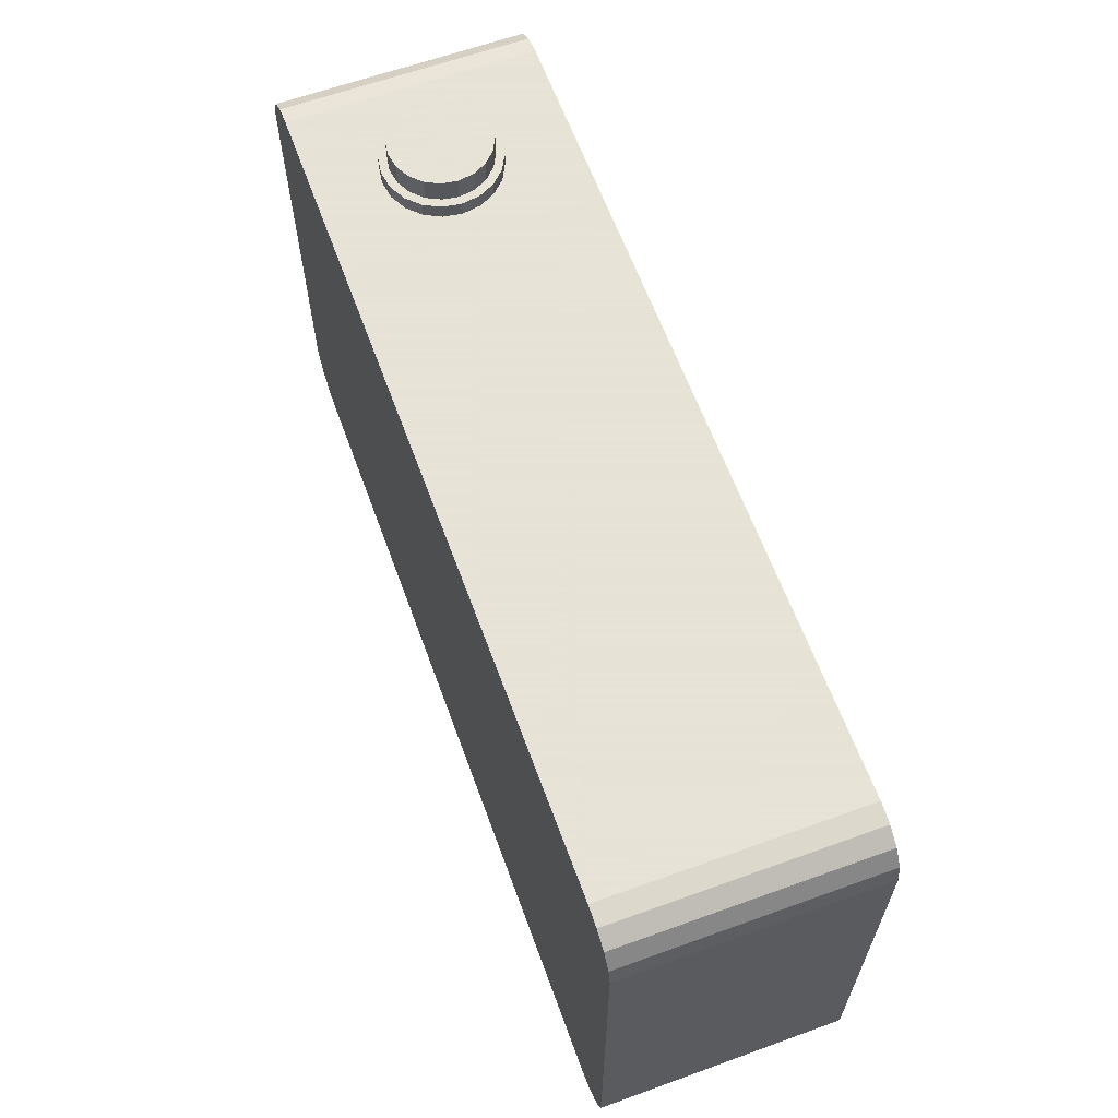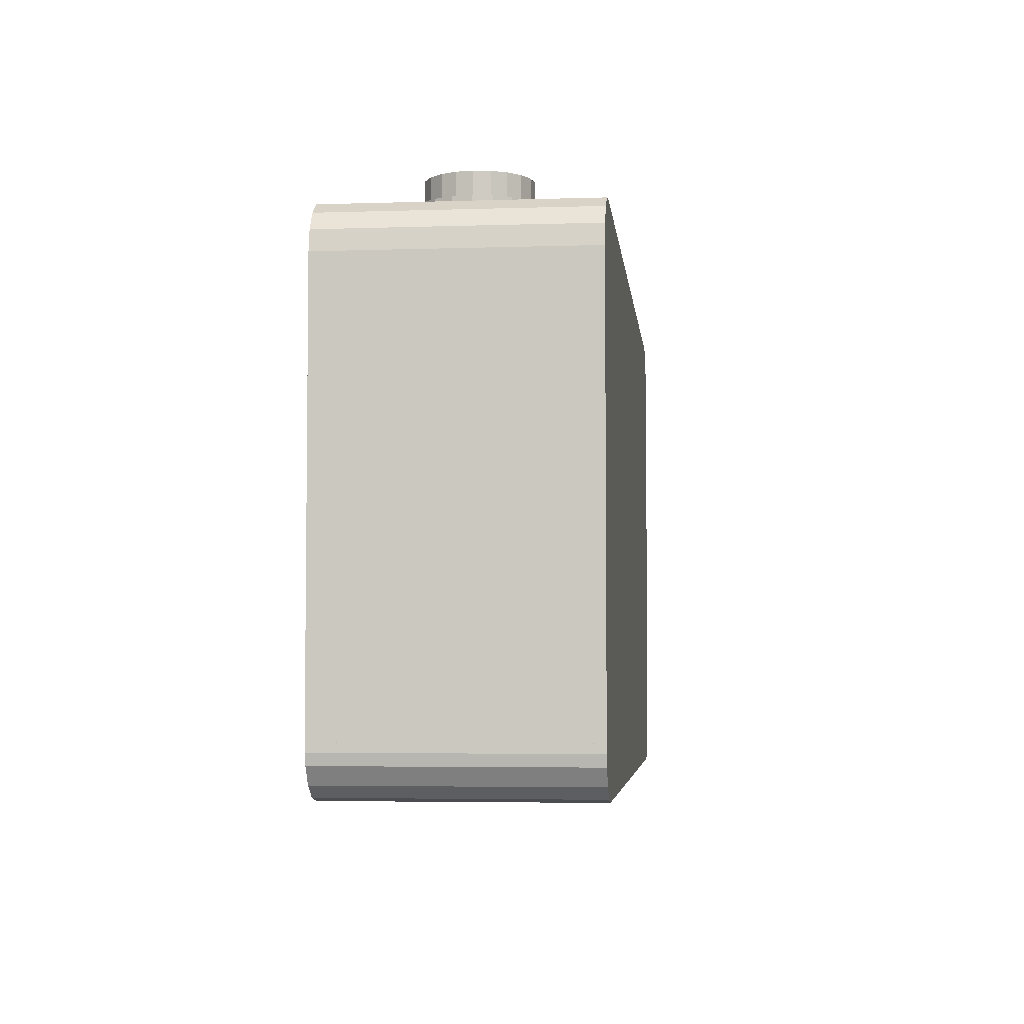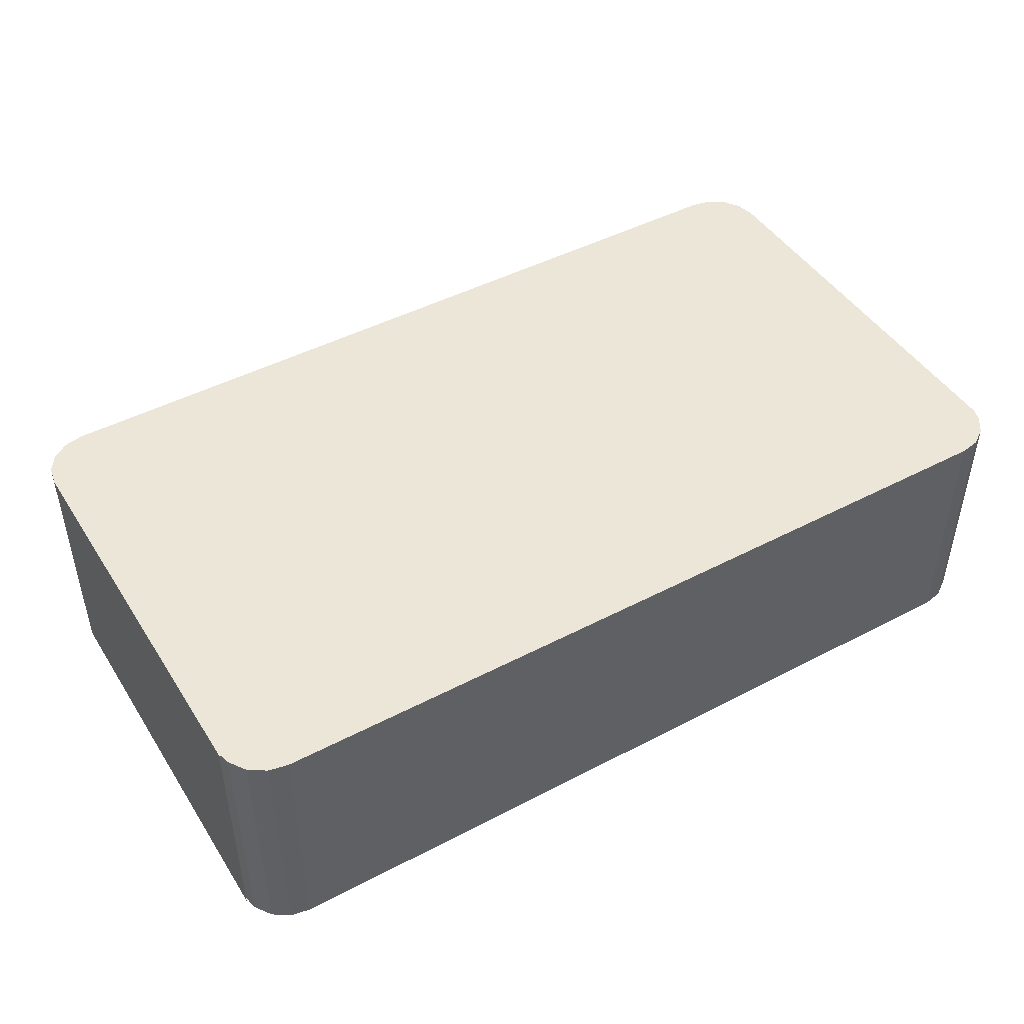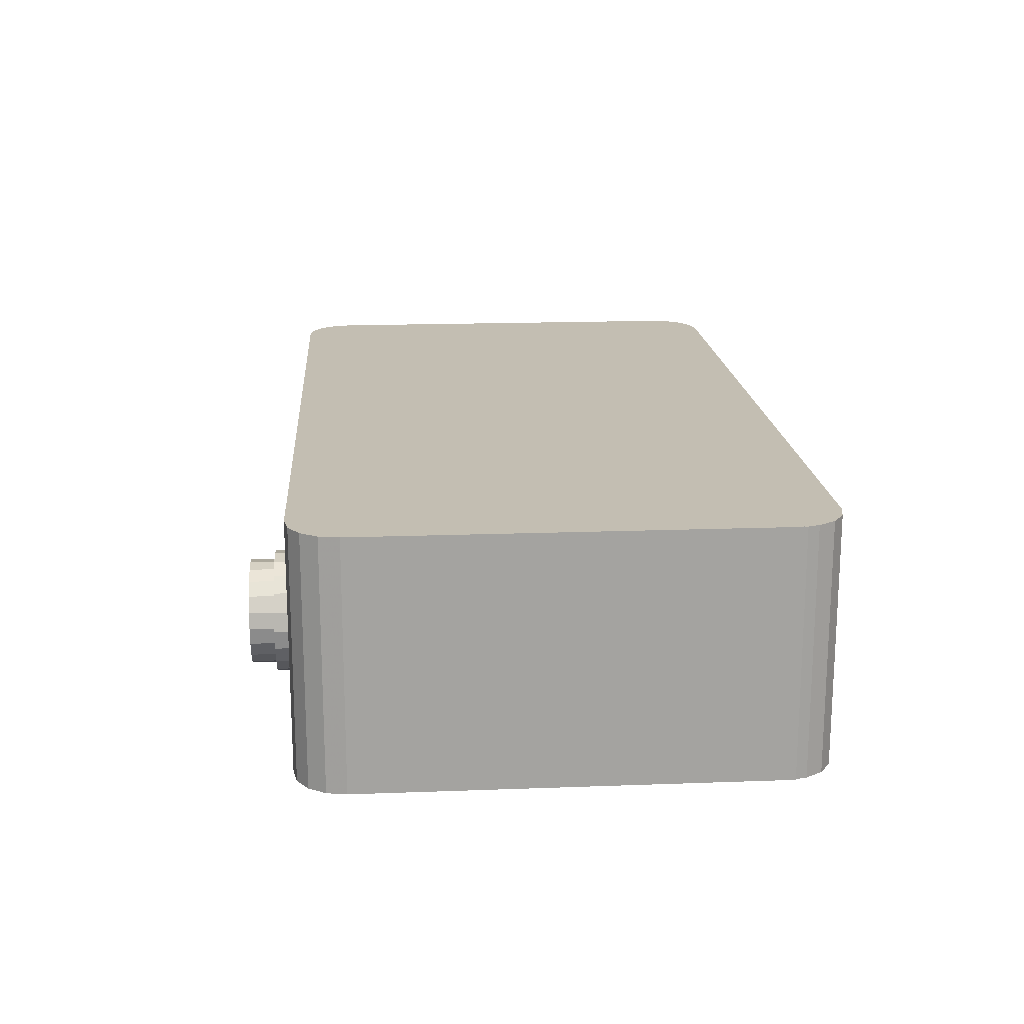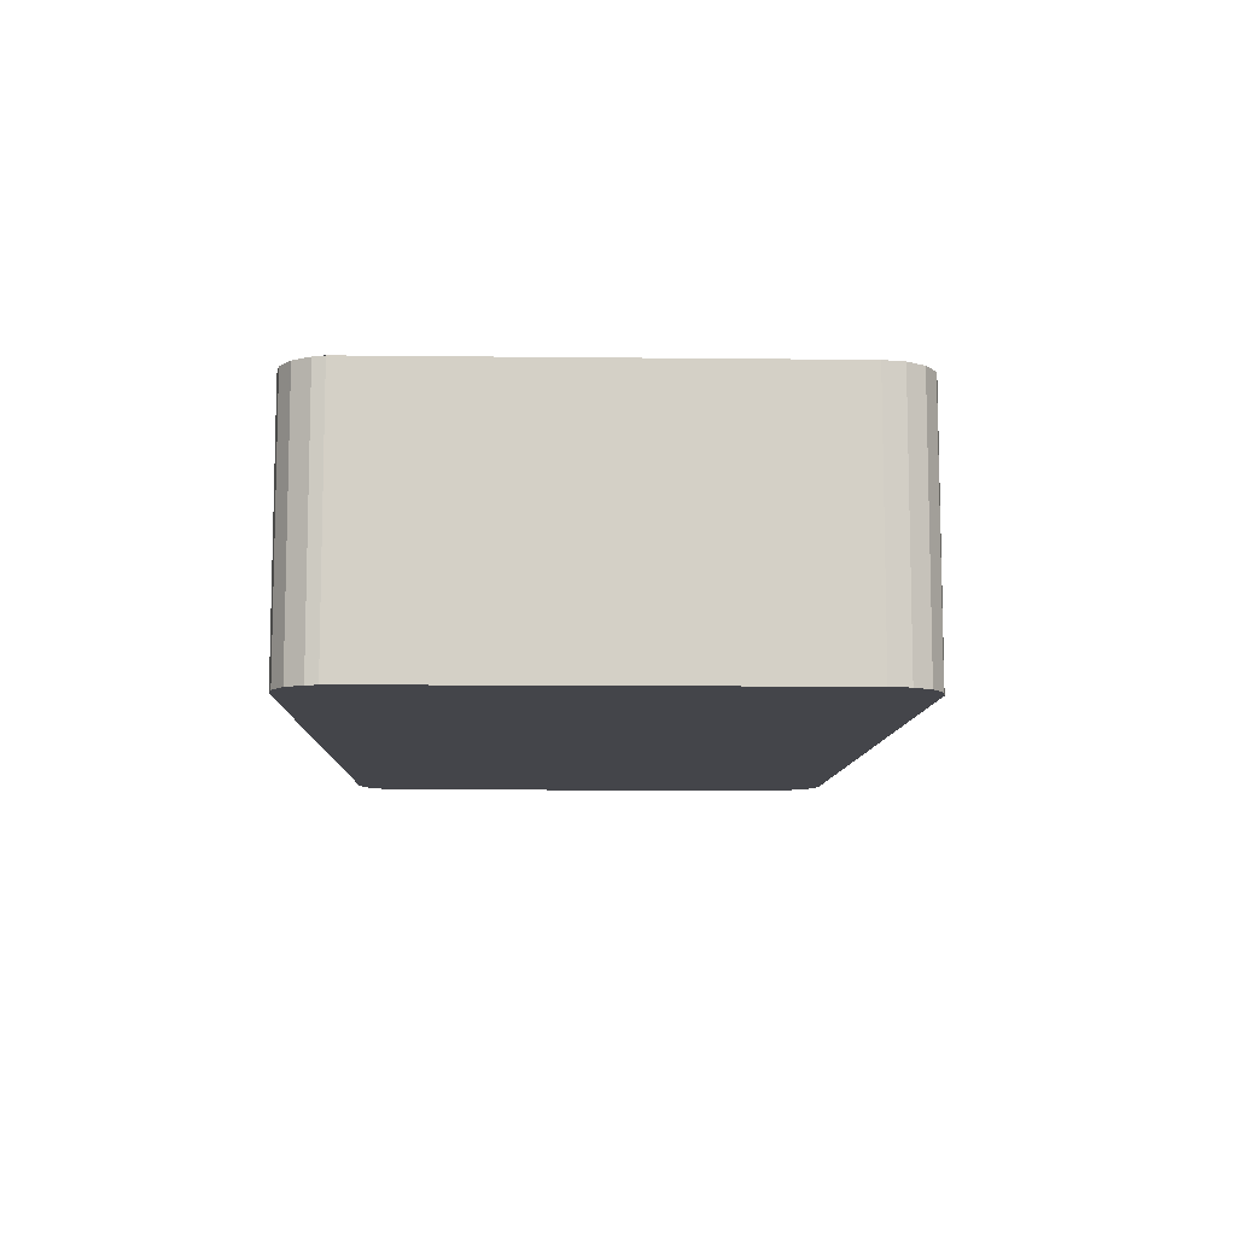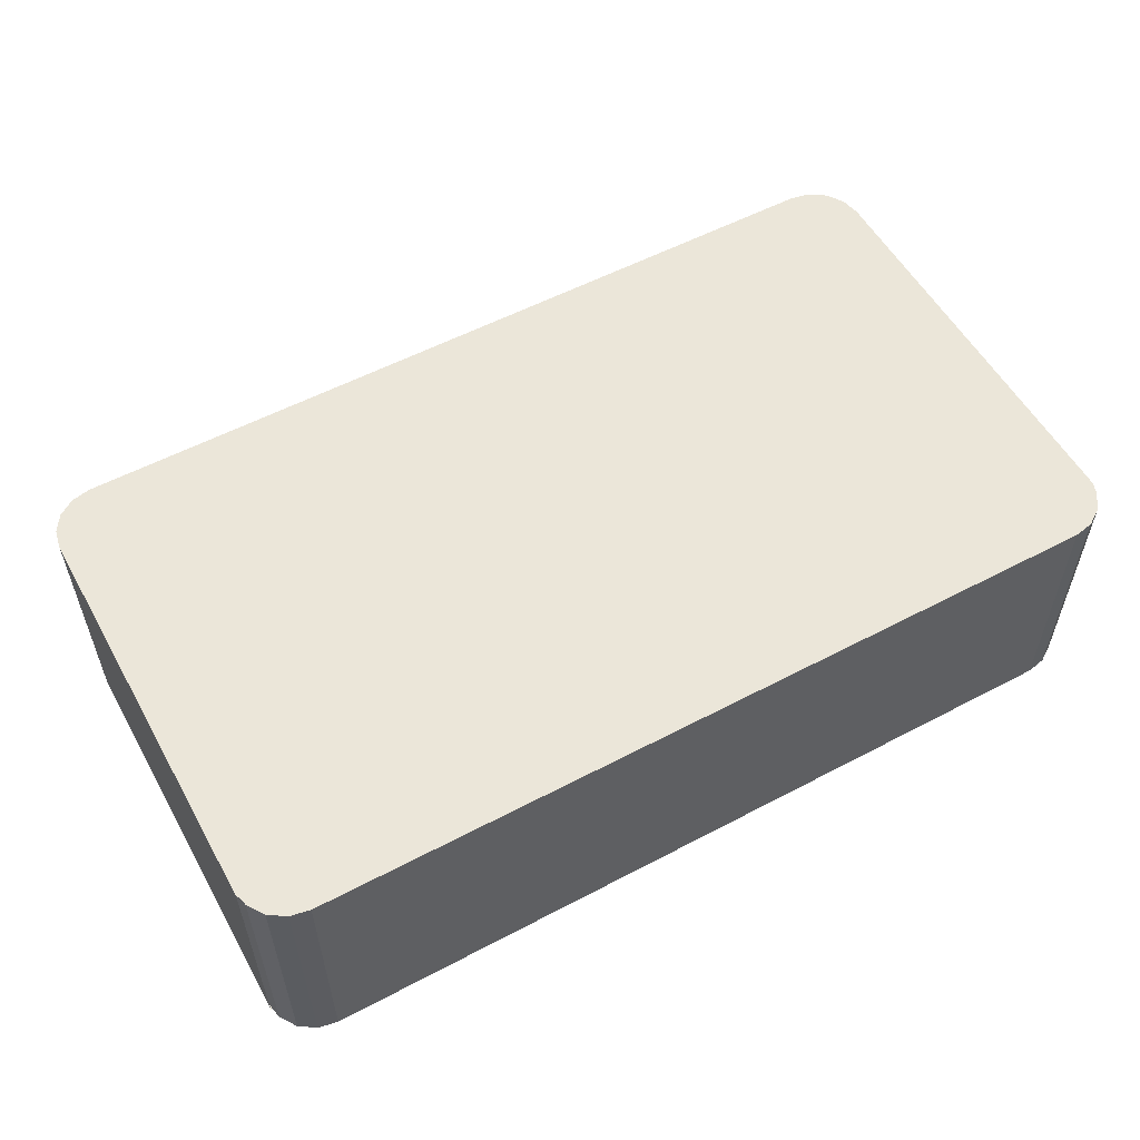
<metadata>
{"format":"obj","ext":"obj","renderer":"f3d","projection":"perspective","resolution":1024,"background":"white","views":[{"elev":62.8,"azim":69.9,"up":"+Y"},{"elev":-4.4,"azim":-84.1,"up":"+Y"},{"elev":46.1,"azim":-30.9,"up":"+Z"},{"elev":17.5,"azim":-94.2,"up":"+Z"},{"elev":-9.2,"azim":88.3,"up":"+Z"},{"elev":55.6,"azim":-29.0,"up":"+Z"}]}
</metadata>
<code>
v -2.134 3.566 1.003
v -2.234 3.566 1.199
v -2.39 3.566 1.355
v -2.586 3.566 1.456
v -2.804 3.566 1.49
v -3.022 3.566 1.456
v -3.219 3.566 1.355
v -3.375 3.566 1.199
v -3.475 3.566 1.003
v -3.51 3.566 0.7849
v -3.475 3.566 0.567
v -3.375 3.566 0.3704
v -3.219 3.566 0.2143
v -3.022 3.566 0.1142
v -2.804 3.566 0.07964
v -2.586 3.566 0.1142
v -2.39 3.566 0.2143
v -2.234 3.566 0.3704
v -2.134 3.566 0.567
v -2.099 3.566 0.7849
v -2.023 3.566 1.039
v -2.14 3.566 1.268
v -2.321 3.566 1.45
v -2.55 3.566 1.567
v -2.804 3.566 1.607
v -3.058 3.566 1.567
v -3.287 3.566 1.45
v -3.469 3.566 1.268
v -3.586 3.566 1.039
v -3.626 3.566 0.7849
v -3.586 3.566 0.5309
v -3.469 3.566 0.3018
v -3.287 3.566 0.12
v -3.058 3.566 0.003295
v -2.804 3.566 -0.03693
v -2.55 3.566 0.003295
v -2.321 3.566 0.12
v -2.14 3.566 0.3018
v -2.023 3.566 0.5309
v -1.983 3.566 0.7849
v -2.023 3.806 1.039
v -2.14 3.806 1.268
v -2.321 3.806 1.45
v -2.55 3.806 1.567
v -2.804 3.806 1.607
v -3.058 3.806 1.567
v -3.287 3.806 1.45
v -3.469 3.806 1.268
v -3.586 3.806 1.039
v -3.626 3.806 0.7849
v -3.586 3.806 0.5309
v -3.469 3.806 0.3018
v -3.287 3.806 0.12
v -3.058 3.806 0.003295
v -2.804 3.806 -0.03693
v -2.55 3.806 0.003295
v -2.321 3.806 0.12
v -2.14 3.806 0.3018
v -2.023 3.806 0.5309
v -1.983 3.806 0.7849
v -2.134 3.806 1.003
v -2.234 3.806 1.199
v -2.39 3.806 1.355
v -2.586 3.806 1.456
v -2.804 3.806 1.49
v -3.022 3.806 1.456
v -3.219 3.806 1.355
v -3.375 3.806 1.199
v -3.475 3.806 1.003
v -3.51 3.806 0.7849
v -3.475 3.806 0.567
v -3.375 3.806 0.3704
v -3.219 3.806 0.2143
v -3.022 3.806 0.1142
v -2.804 3.806 0.07964
v -2.586 3.806 0.1142
v -2.39 3.806 0.2143
v -2.234 3.806 0.3704
v -2.134 3.806 0.567
v -2.099 3.806 0.7849
v -2.804 3.566 0.7849
v -2.134 4.141 1.003
v -2.234 4.141 1.199
v -2.804 4.141 0.7849
v -2.39 4.141 1.355
v -2.586 4.141 1.456
v -2.804 4.141 1.49
v -3.022 4.141 1.456
v -3.219 4.141 1.355
v -3.375 4.141 1.199
v -3.475 4.141 1.003
v -3.51 4.141 0.7849
v -3.475 4.141 0.567
v -3.375 4.141 0.3704
v -3.219 4.141 0.2143
v -3.022 4.141 0.1142
v -2.804 4.141 0.07964
v -2.586 4.141 0.1142
v -2.39 4.141 0.2143
v -2.234 4.141 0.3704
v -2.134 4.141 0.567
v -2.099 4.141 0.7849
v -1.619 3.595 -1
v 5.667 3.595 -1
v -1.619 3.595 2.5
v 5.667 3.595 2.5
v -4.895 2.03 2.5
v -1.619 2.03 2.5
v 5.667 2.03 2.5
v 7.955 2.03 2.5
v -4.895 -3.005 2.5
v -1.619 -3.005 2.5
v 5.667 -3.005 2.5
v 7.955 -3.005 2.5
v -1.619 -3.605 2.5
v 5.667 -3.605 2.5
v -1.619 -3.605 -1
v 5.667 -3.605 -1
v -4.895 -3.005 -1
v -1.619 -3.005 -1
v 5.667 -3.005 -1
v 7.955 -3.005 -1
v -4.895 2.03 -1
v -1.619 2.03 -1
v 5.667 2.03 -1
v 7.955 2.03 -1
v -4.895 2.875 -1
v -4.175 3.595 -1
v -4.45 3.54 -1
v -4.684 3.384 -1
v -4.84 3.151 -1
v -4.895 2.875 2.5
v -4.84 3.151 2.5
v -4.684 3.384 2.5
v -4.45 3.54 2.5
v -4.175 3.595 2.5
v 7.955 2.875 -1
v 7.9 3.151 -1
v 7.744 3.384 -1
v 7.511 3.54 -1
v 7.235 3.595 -1
v 7.955 2.875 2.5
v 7.235 3.595 2.5
v 7.511 3.54 2.5
v 7.744 3.384 2.5
v 7.9 3.151 2.5
v -4.45 -3.55 2.5
v -4.684 -3.394 2.5
v -4.84 -3.161 2.5
v -4.895 -2.885 2.5
v -4.175 -3.605 2.5
v -4.895 -2.885 -1
v -4.84 -3.161 -1
v -4.684 -3.394 -1
v -4.45 -3.55 -1
v -4.175 -3.605 -1
v 7.9 -3.161 2.5
v 7.744 -3.394 2.5
v 7.511 -3.55 2.5
v 7.235 -3.605 2.5
v 7.955 -2.885 2.5
v 7.955 -2.885 -1
v 7.235 -3.605 -1
v 7.511 -3.55 -1
v 7.744 -3.394 -1
v 7.9 -3.161 -1
f 1 21 22 2
f 2 22 23 3
f 3 23 24 4
f 4 24 25 5
f 5 25 26 6
f 6 26 27 7
f 7 27 28 8
f 8 28 29 9
f 9 29 30 10
f 10 30 31 11
f 11 31 32 12
f 12 32 33 13
f 13 33 34 14
f 14 34 35 15
f 15 35 36 16
f 16 36 37 17
f 17 37 38 18
f 18 38 39 19
f 19 39 40 20
f 20 40 21 1
f 21 41 42 22
f 22 42 43 23
f 23 43 44 24
f 24 44 45 25
f 25 45 46 26
f 26 46 47 27
f 27 47 48 28
f 28 48 49 29
f 29 49 50 30
f 30 50 51 31
f 31 51 52 32
f 32 52 53 33
f 33 53 54 34
f 34 54 55 35
f 35 55 56 36
f 36 56 57 37
f 37 57 58 38
f 38 58 59 39
f 39 59 60 40
f 40 60 41 21
f 41 61 62 42
f 42 62 63 43
f 43 63 64 44
f 44 64 65 45
f 45 65 66 46
f 46 66 67 47
f 47 67 68 48
f 48 68 69 49
f 49 69 70 50
f 50 70 71 51
f 51 71 72 52
f 52 72 73 53
f 53 73 74 54
f 54 74 75 55
f 55 75 76 56
f 56 76 77 57
f 57 77 78 58
f 58 78 79 59
f 59 79 80 60
f 60 80 61 41
f 2 81 1
f 3 81 2
f 4 81 3
f 5 81 4
f 6 81 5
f 7 81 6
f 8 81 7
f 9 81 8
f 10 81 9
f 11 81 10
f 12 81 11
f 13 81 12
f 14 81 13
f 15 81 14
f 16 81 15
f 17 81 16
f 18 81 17
f 19 81 18
f 20 81 19
f 1 81 20
f 82 84 83
f 83 84 85
f 85 84 86
f 86 84 87
f 87 84 88
f 88 84 89
f 89 84 90
f 90 84 91
f 91 84 92
f 92 84 93
f 93 84 94
f 94 84 95
f 95 84 96
f 96 84 97
f 97 84 98
f 98 84 99
f 99 84 100
f 100 84 101
f 101 84 102
f 102 84 82
f 61 82 83 62
f 62 83 85 63
f 63 85 86 64
f 64 86 87 65
f 65 87 88 66
f 66 88 89 67
f 67 89 90 68
f 68 90 91 69
f 69 91 92 70
f 70 92 93 71
f 71 93 94 72
f 72 94 95 73
f 73 95 96 74
f 74 96 97 75
f 75 97 98 76
f 76 98 99 77
f 77 99 100 78
f 78 100 101 79
f 79 101 102 80
f 80 102 82 61
f 136 105 103 128
f 103 105 106 104
f 104 106 143 141
f 105 108 109 106
f 107 111 112 108
f 108 112 113 109
f 109 113 114 110
f 112 115 116 113
f 156 117 115 151
f 115 117 118 116
f 116 118 163 160
f 117 120 121 118
f 119 123 124 120
f 120 124 125 121
f 121 125 126 122
f 124 103 104 125
f 122 114 161 162
f 126 110 114 122
f 142 110 126 137
f 150 111 119 152
f 119 111 107 123
f 123 107 132 127
f 127 132 133 131
f 131 133 134 130
f 130 134 135 129
f 129 135 136 128
f 141 143 144 140
f 140 144 145 139
f 139 145 146 138
f 138 146 142 137
f 150 152 153 149
f 149 153 154 148
f 148 154 155 147
f 147 155 156 151
f 160 163 164 159
f 159 164 165 158
f 158 165 166 157
f 157 166 162 161
f 127 131 130 129 128 103 124 123
f 105 136 135 134 133 132 107 108
f 104 141 140 139 138 137 126 125
f 142 146 145 144 143 106 109 110
f 147 151 115 112 111 150 149 148
f 117 156 155 154 153 152 119 120
f 157 161 114 113 116 160 159 158
f 162 166 165 164 163 118 121 122

</code>
